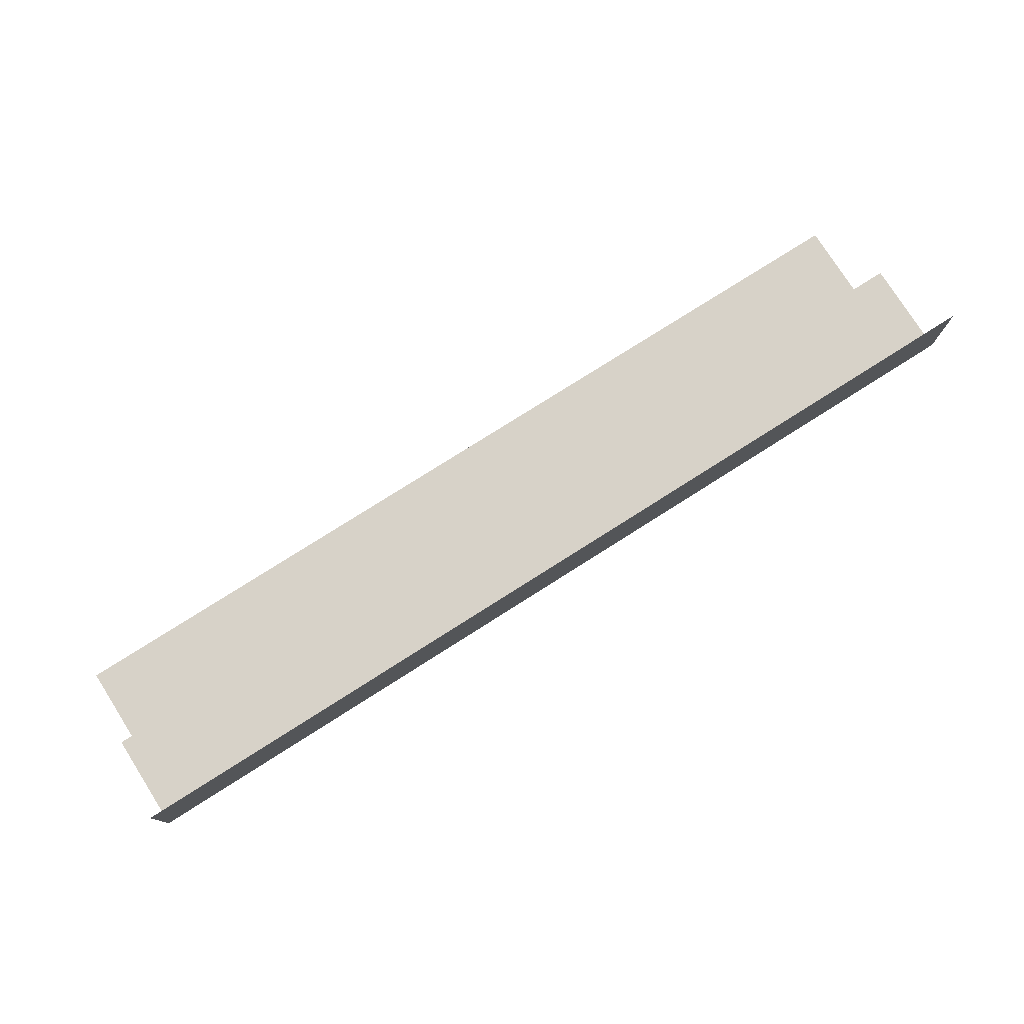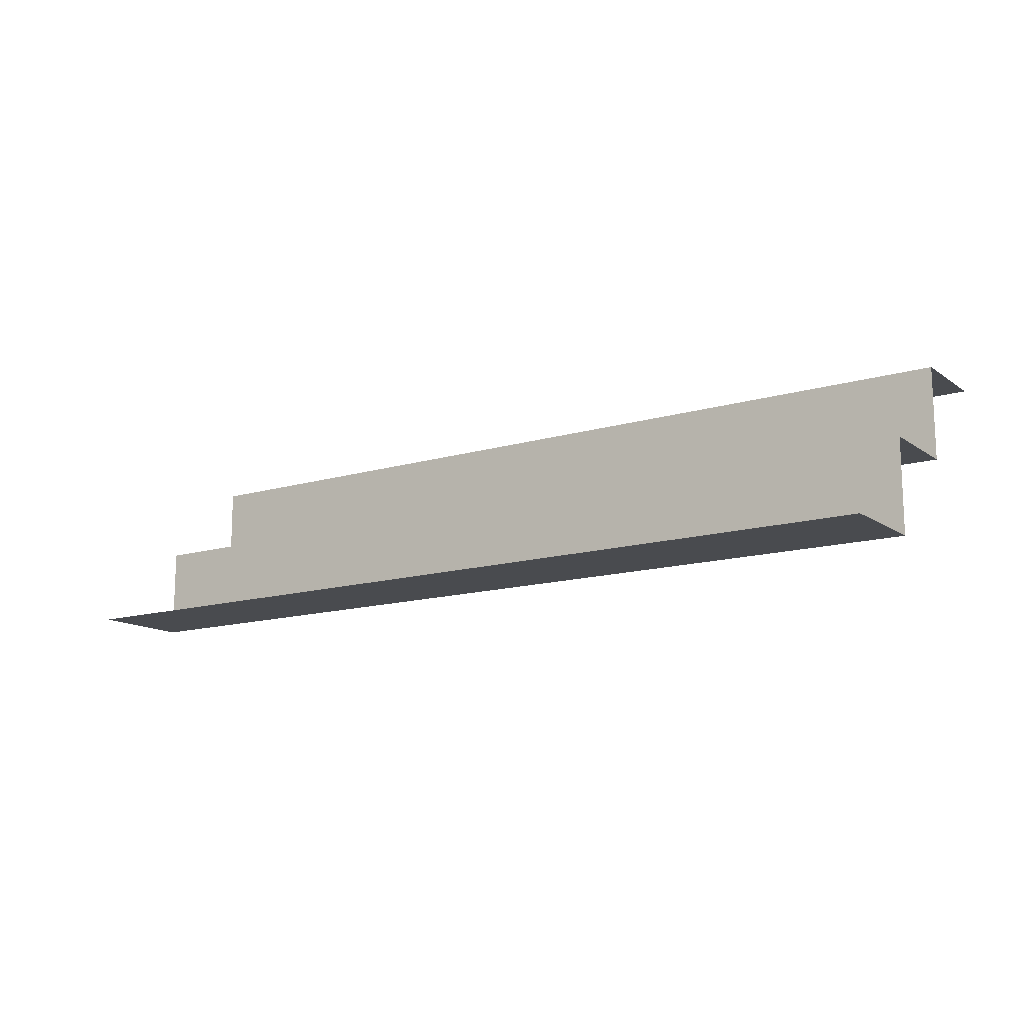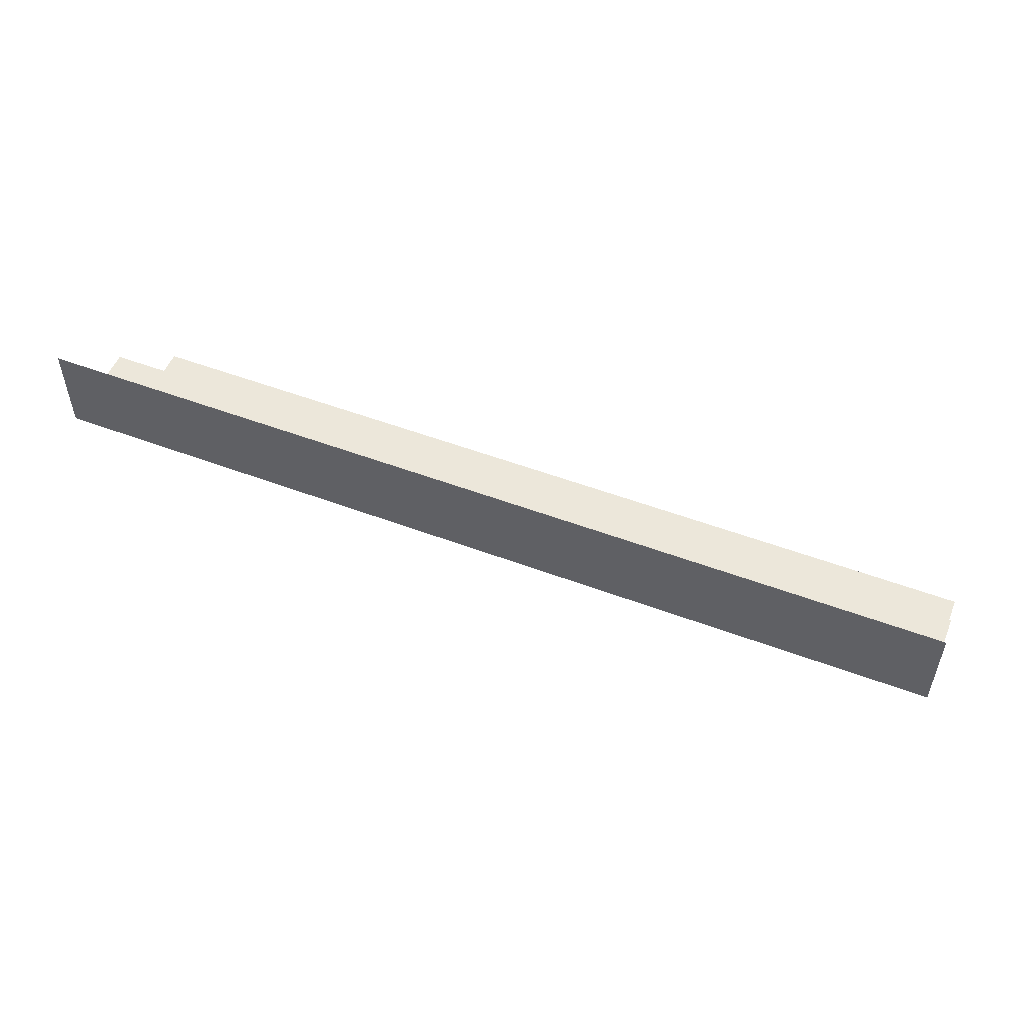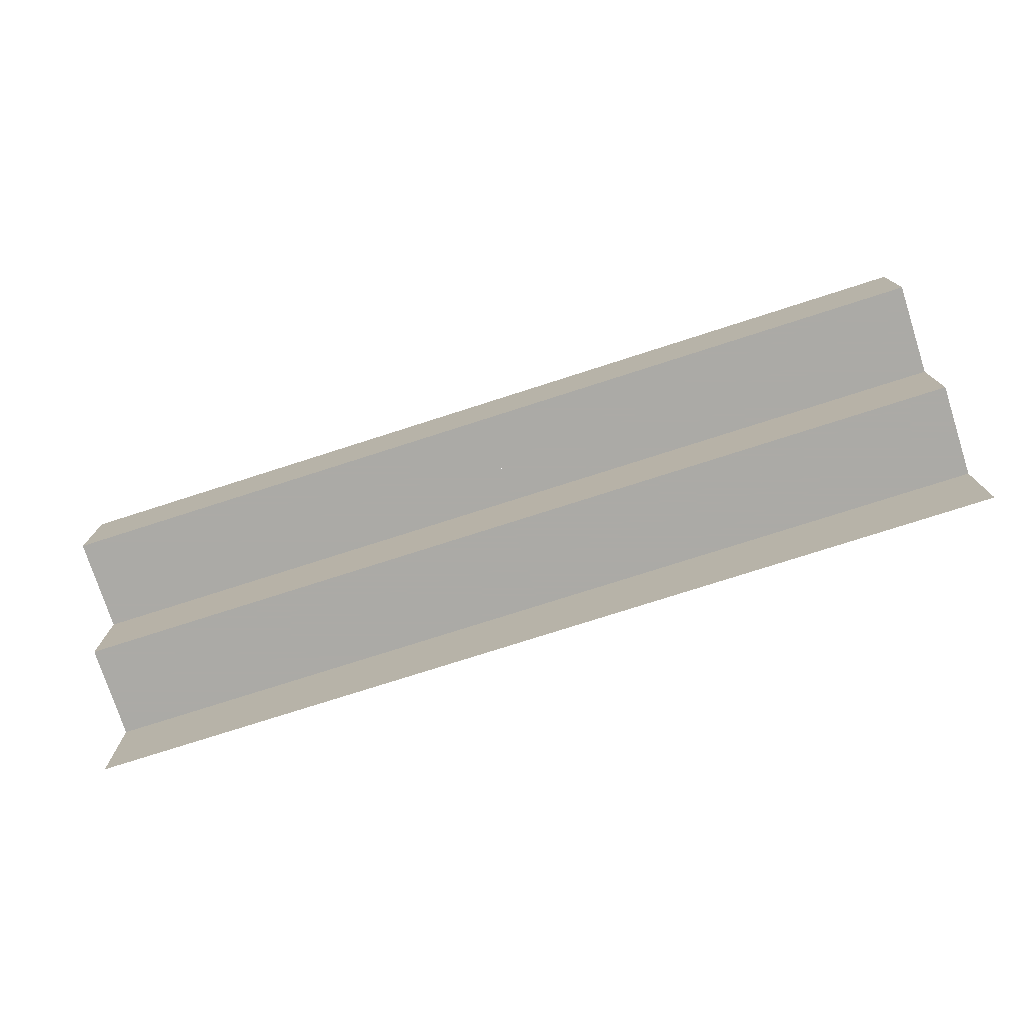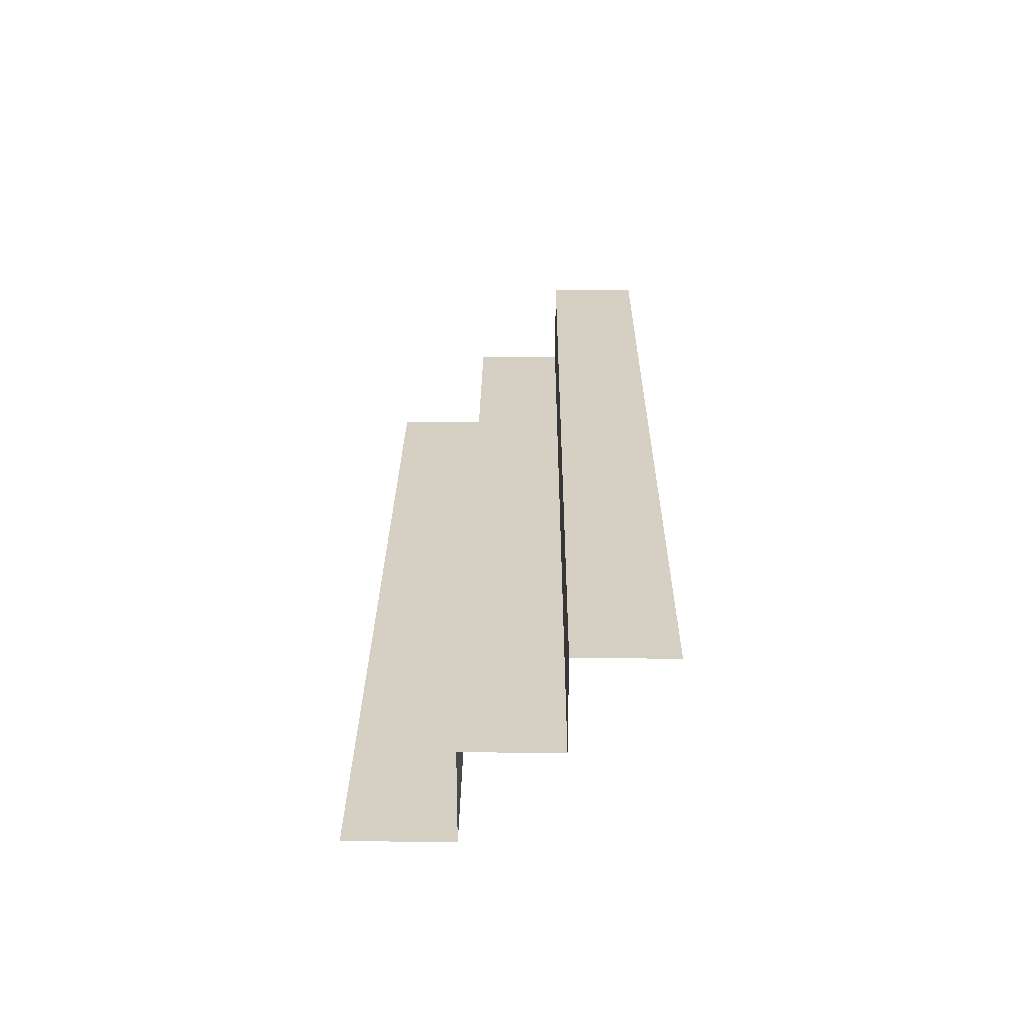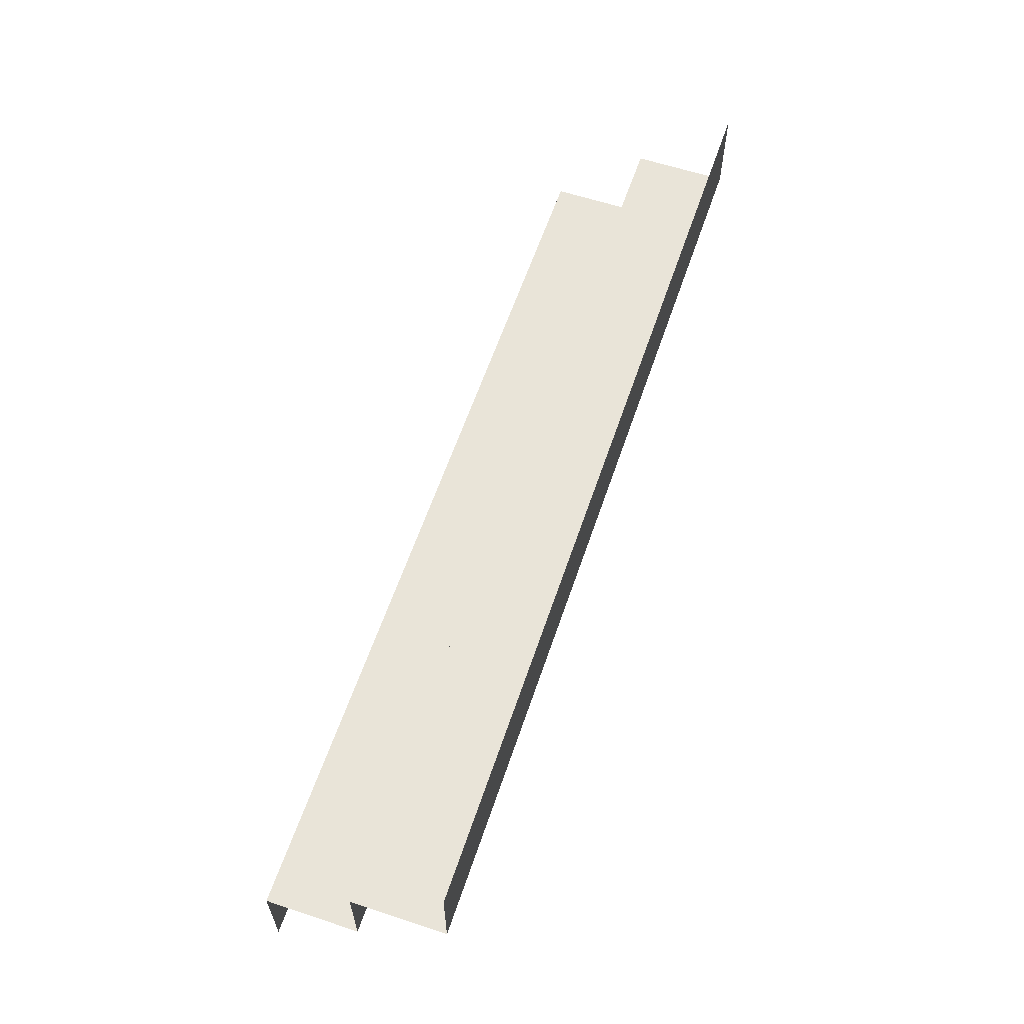
<metadata>
{"format":"obj","ext":"obj","renderer":"f3d","projection":"perspective","resolution":1024,"background":"white","views":[{"elev":77.4,"azim":-32.4,"up":"+Y"},{"elev":-13.8,"azim":33.9,"up":"+Z"},{"elev":52.7,"azim":22.0,"up":"+Y"},{"elev":-75.9,"azim":17.8,"up":"+Y"},{"elev":26.4,"azim":90.6,"up":"+Z"},{"elev":60.6,"azim":-71.3,"up":"+Y"}]}
</metadata>
<code>
v 0 0.21 -0.4639
v 0 0.21 -0.4139
v 0 0.21 -0.5139
v 0 0.1 -0.5139
v 0.4894 0.4106 -0.3141
v 0.4894 0.21 -0.4139
v 0.4894 0.21 -0.5139
v 0.4894 0.21 -0.4639
v 0.4894 0.1 -0.5139
v 0.4894 0.3106 -0.3641
v 0.4894 0.3106 -0.3141
v 0.4894 0.3106 -0.4141
v -0.2447 0.4106 -0.3141
v -0.2447 0.1 -0.5139
v 3.81e-06 0.4106 -0.3141
v 3.81e-06 0.3106 -0.4141
v 3.81e-06 0.3106 -0.3641
v 3.81e-06 0.3106 -0.3141
v -3.81e-06 0.4106 -0.3141
v -3.81e-06 0.3106 -0.4141
v -3.81e-06 0.3106 -0.3641
v -3.81e-06 0.3106 -0.3141
v 0.2447 0.4106 -0.3141
v 0.2447 0.1 -0.5139
v -0.4894 0.4106 -0.3141
v -0.4894 0.21 -0.4139
v -0.4894 0.21 -0.5139
v -0.4894 0.21 -0.4639
v -0.4894 0.1 -0.5139
v -0.4894 0.3106 -0.3641
v -0.4894 0.3106 -0.3141
v -0.4894 0.3106 -0.4141
f 31 13 25
f 19 13 22
f 31 22 13
f 22 31 21
f 32 20 30
f 20 32 26
f 2 26 1
f 27 3 28
f 14 3 27
f 27 29 14
f 3 14 4
f 31 30 21
f 20 21 30
f 20 26 2
f 26 28 1
f 3 1 28
f 11 23 5
f 15 23 18
f 11 18 23
f 18 11 17
f 12 16 10
f 16 12 6
f 2 6 1
f 7 3 8
f 24 3 7
f 7 9 24
f 3 24 4
f 11 10 17
f 16 17 10
f 16 6 2
f 6 8 1
f 3 1 8

</code>
